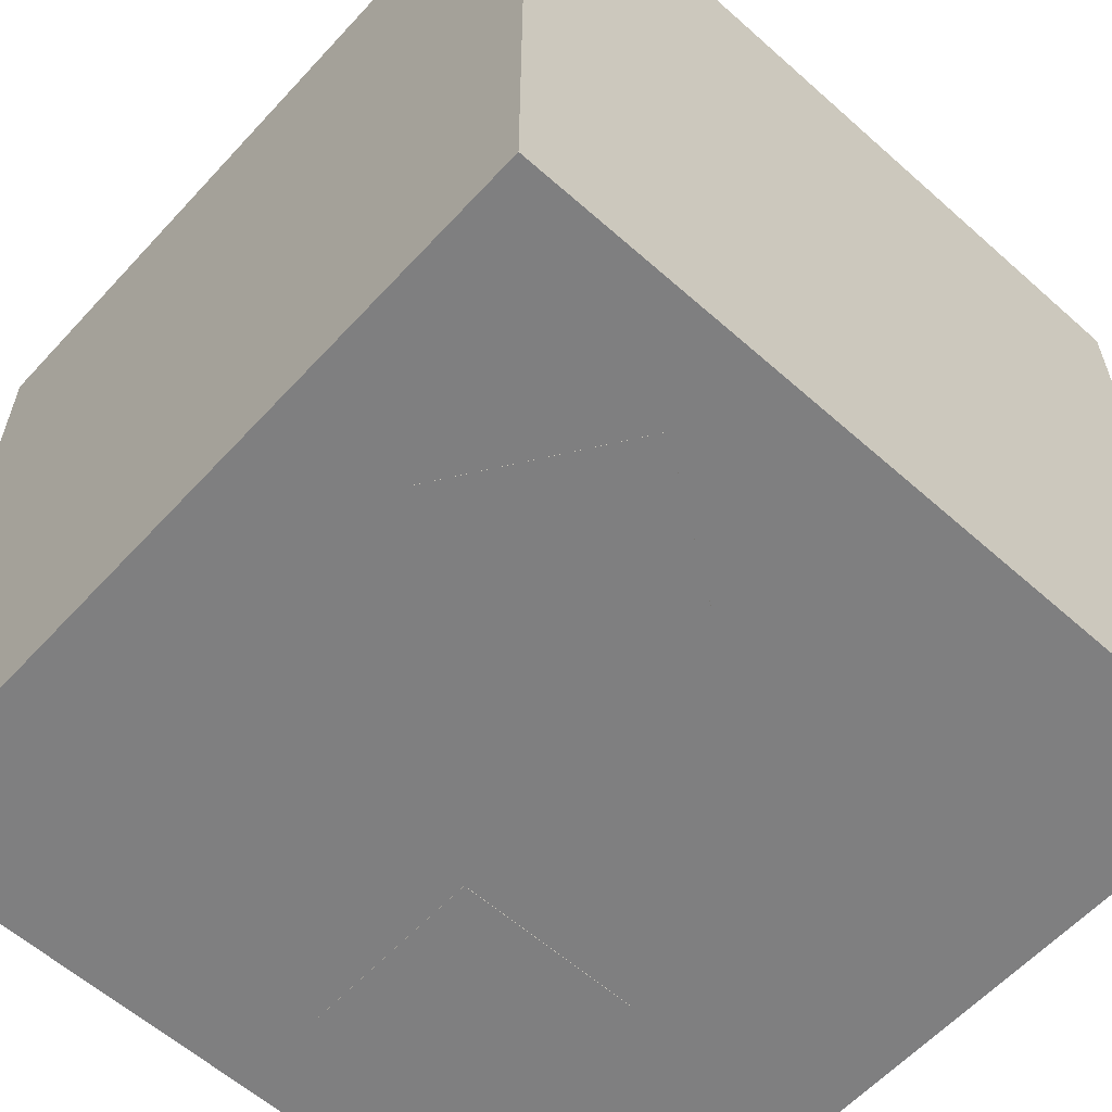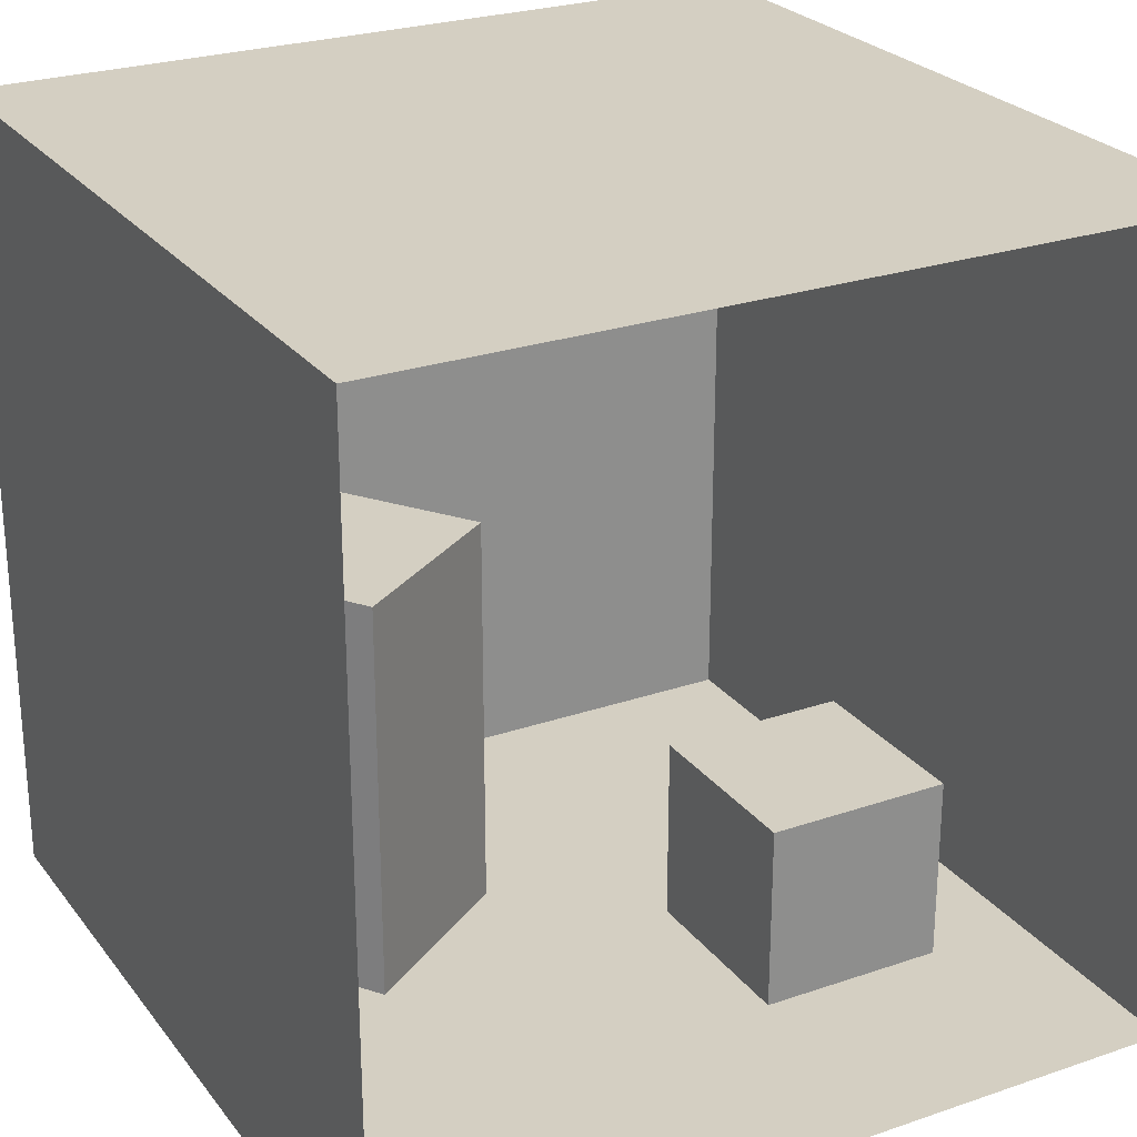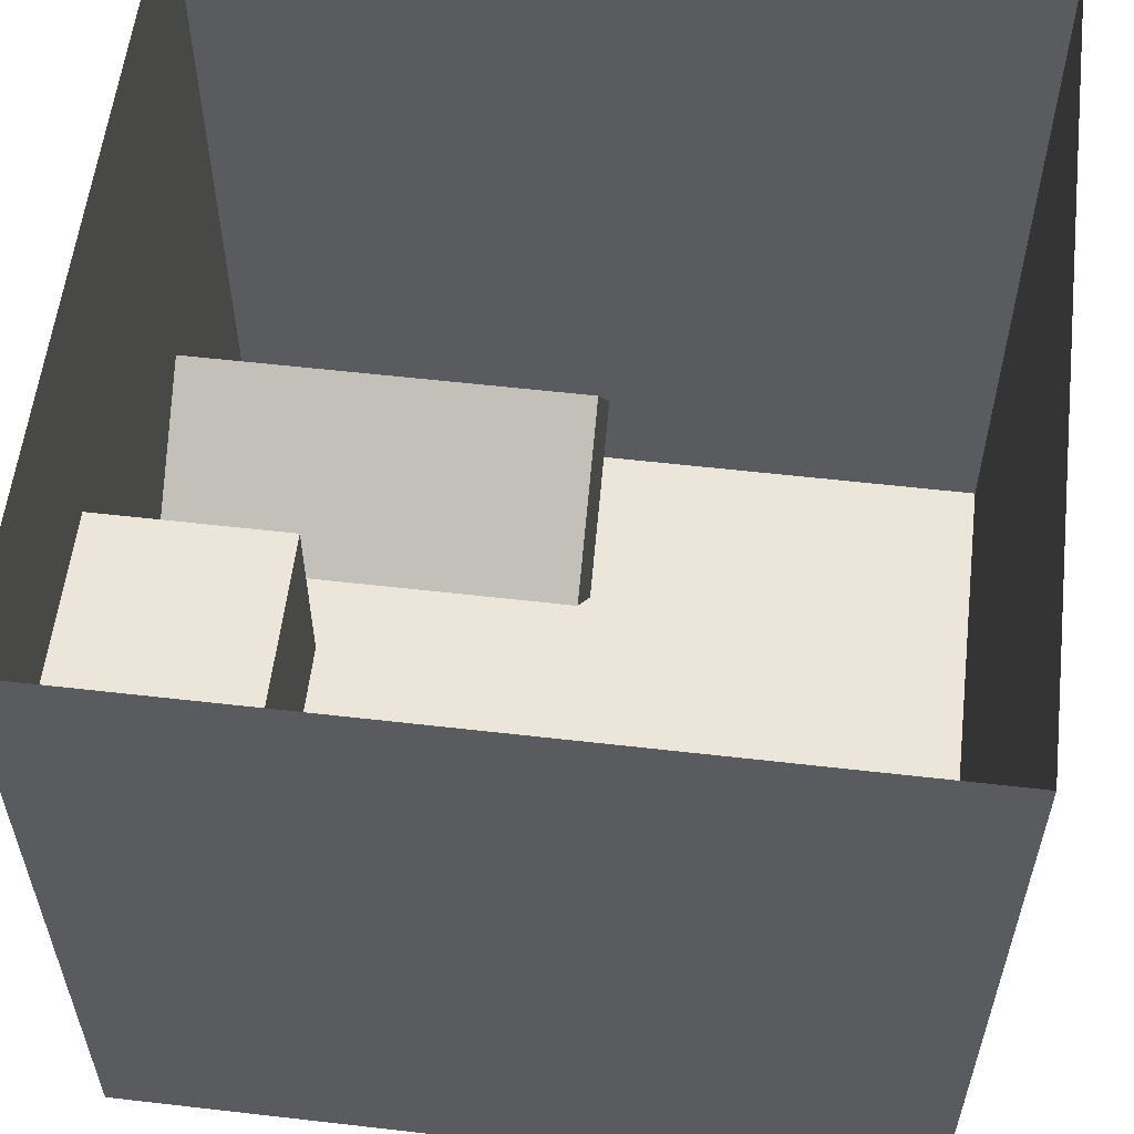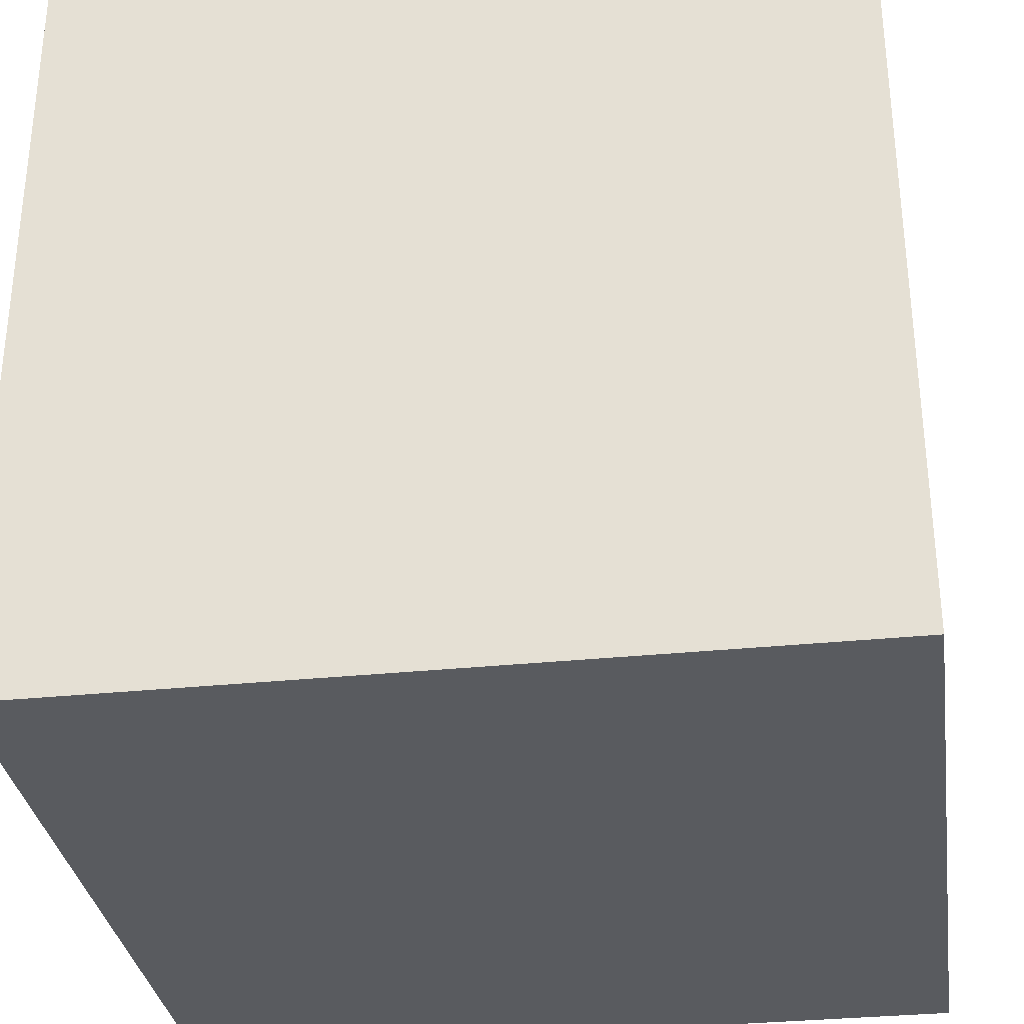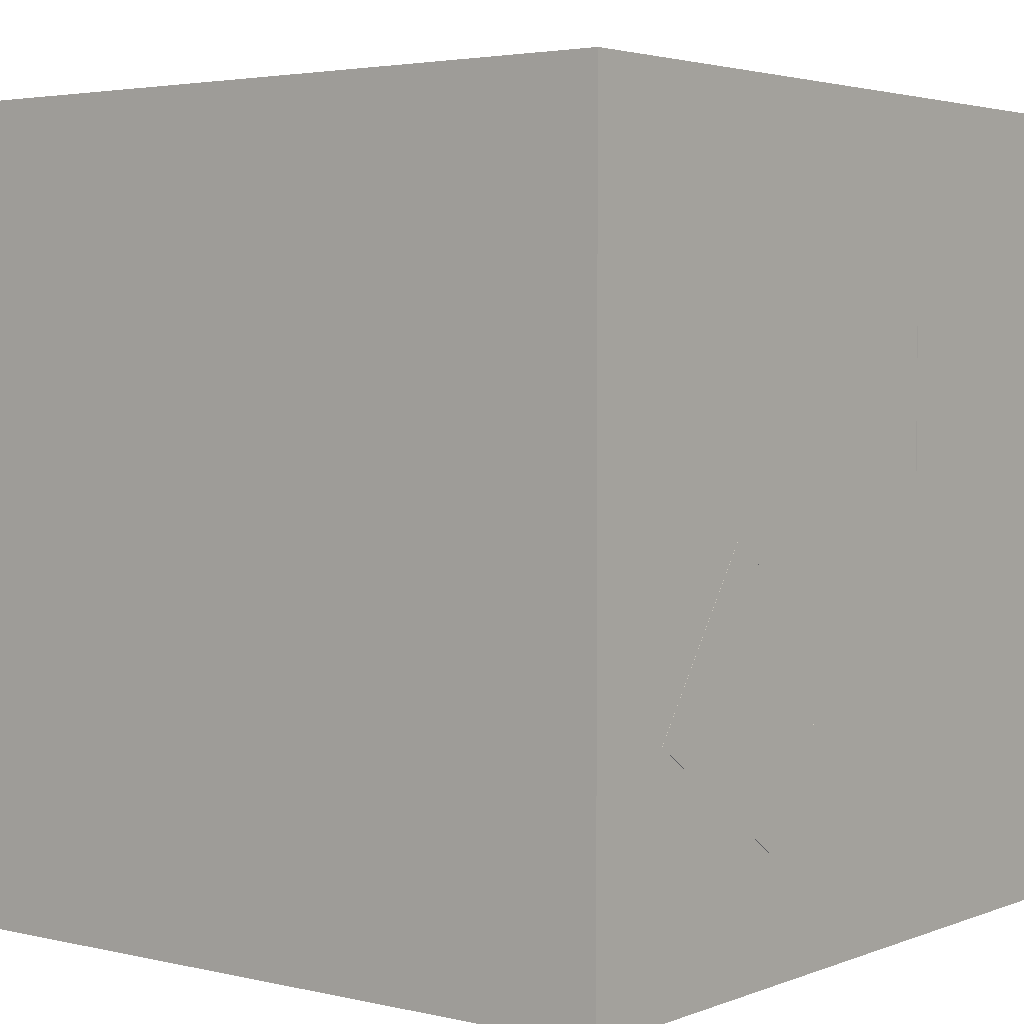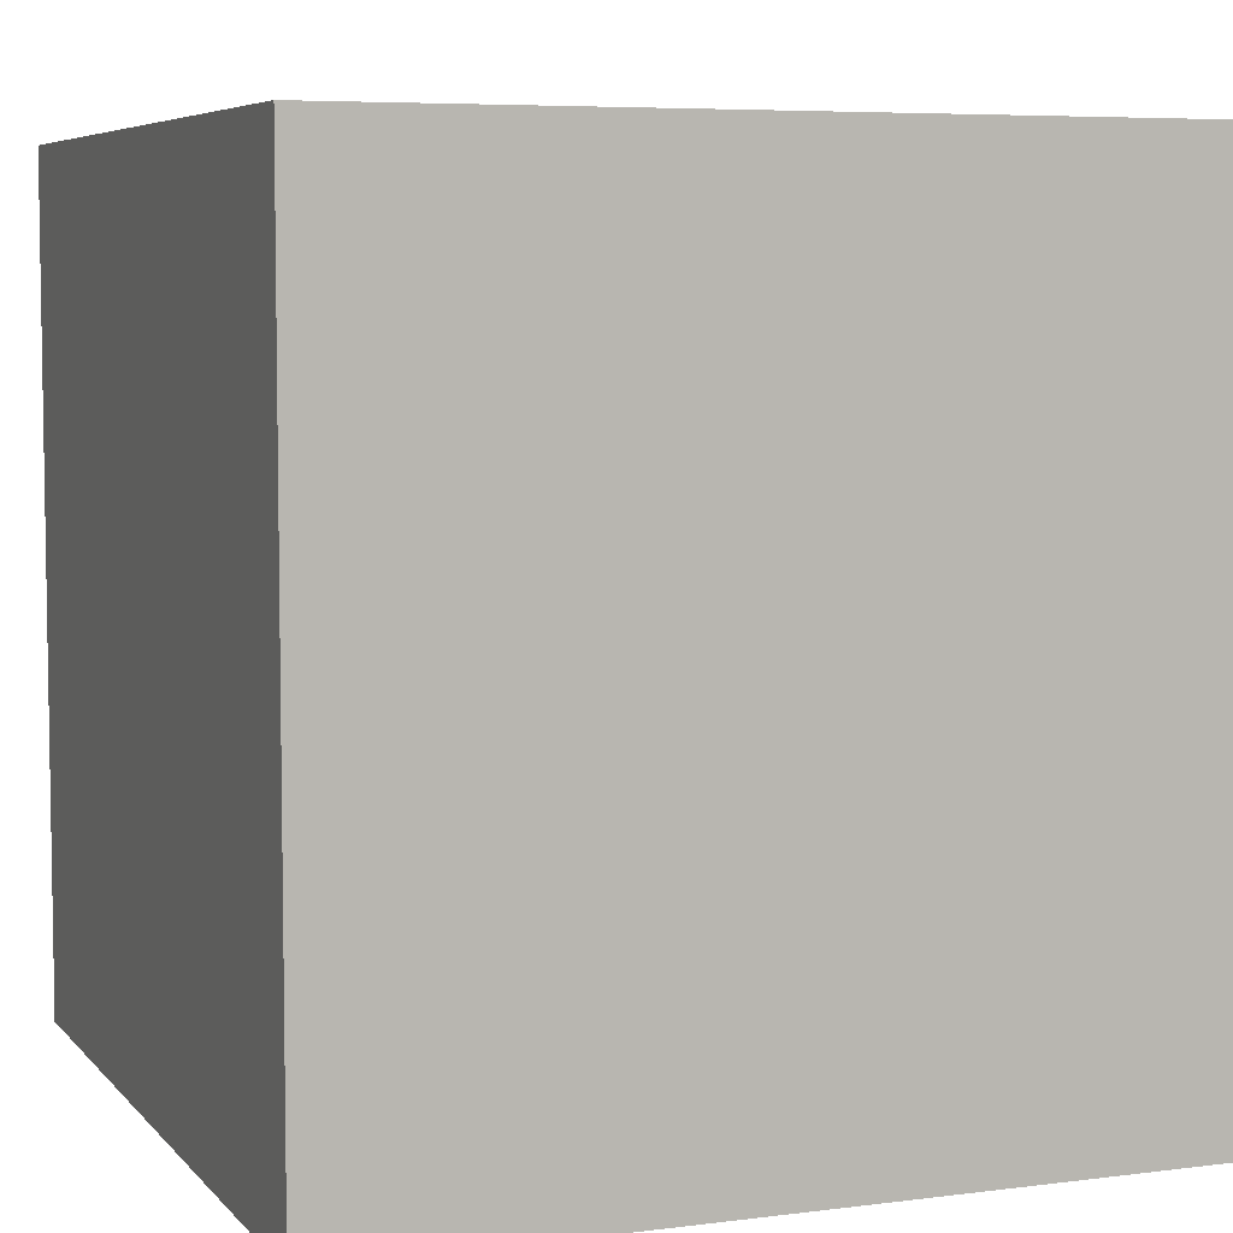
<metadata>
{"format":"obj","ext":"obj","renderer":"f3d","projection":"perspective","resolution":1024,"background":"white","views":[{"elev":-59.8,"azim":-132.3,"up":"+Y"},{"elev":25.6,"azim":-28.7,"up":"+Y"},{"elev":57.5,"azim":96.8,"up":"+Z"},{"elev":-32.3,"azim":-171.8,"up":"+Z"},{"elev":3.3,"azim":-51.9,"up":"+Z"},{"elev":6.1,"azim":158.7,"up":"+Z"}]}
</metadata>
<code>
v -1      -1       1
v -1      -1      -1
v -1       1       1
v -1       1      -1
v -1      -1      -1
v -1      -1       1
v  1      -1      -1
v  1      -1       1
v  1       1       1
v -1       1       1
v  1       1      -1
v -1       1      -1
v  1      -1      -1
v  1      -1       1
v  1       1      -1
v  1       1       1
v -1      -1      -1
v  1      -1      -1
v -1       1      -1
v  1       1      -1
v -0.4889 -1 -0.0048
v -0.771 -1 -0.4176
v -0.3581 -1 -0.6997
v -0.076 -1 -0.2868
v -0.4889  0.0158 -0.0048
v -0.076  0.0158 -0.2868
v -0.3581  0.0158 -0.6997
v -0.771  0.0158 -0.4176
v  0.2774 -1.001  0.464
v  0.2774 -1.001 -0.0028
v  0.7444 -1.001 -0.0028
v  0.7444 -1.001  0.464
v  0.2774 -0.5342  0.464
v  0.7444 -0.5342  0.464
v  0.7444 -0.5342 -0.0028
v  0.2774 -0.5342 -0.0028
f 1 2 3
f 4 3 2
f 5 6 7
f 8 7 6
f 9 10 11
f 12 11 10
f 13 14 15
f 16 15 14
f 17 18 19
f 20 19 18
f 21 22 23
f 23 24 21
f 25 26 27
f 27 28 25
f 21 24 26
f 26 25 21
f 24 23 27
f 27 26 24
f 23 22 28
f 28 27 23
f 22 21 25
f 25 28 22
f 29 30 31
f 31 32 29
f 33 34 35
f 35 36 33
f 29 32 34
f 34 33 29
f 32 31 35
f 35 34 32
f 31 30 36
f 36 35 31
f 30 29 33
f 33 36 30

</code>
